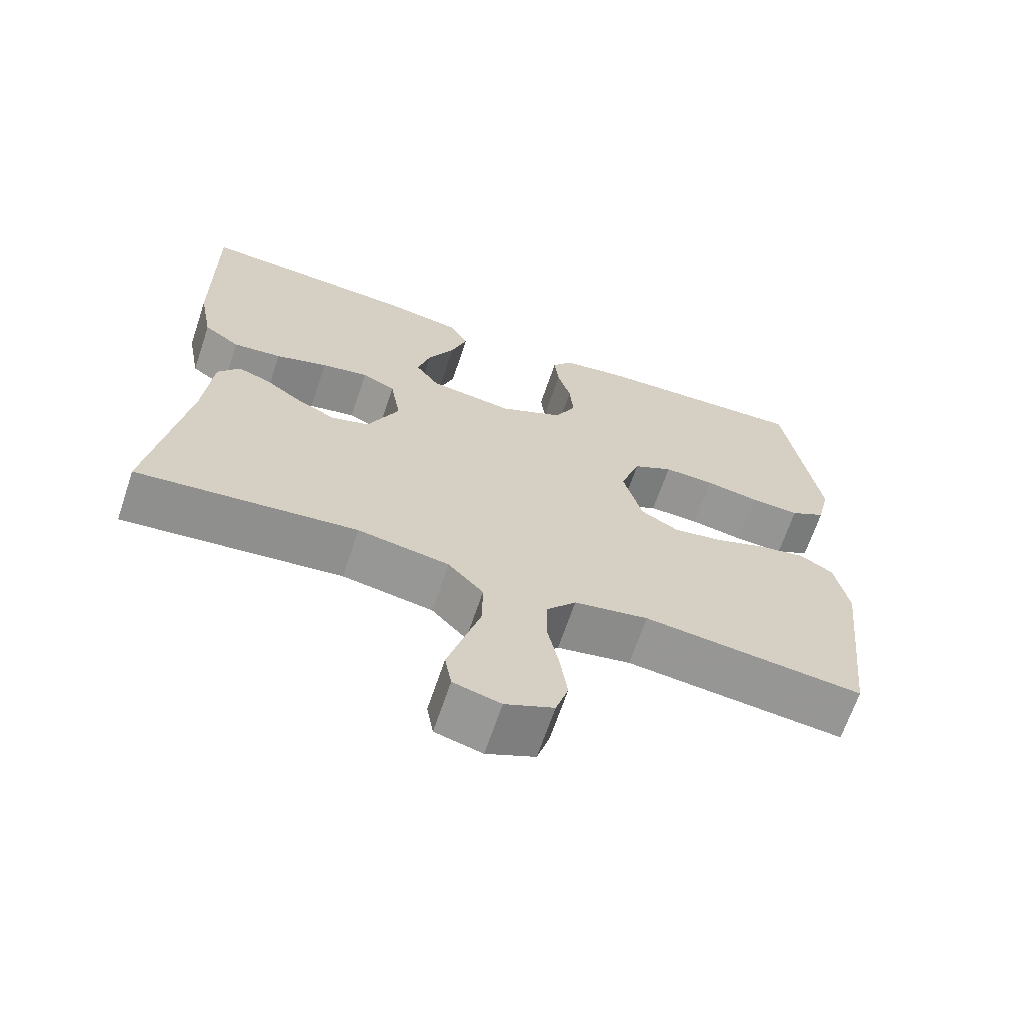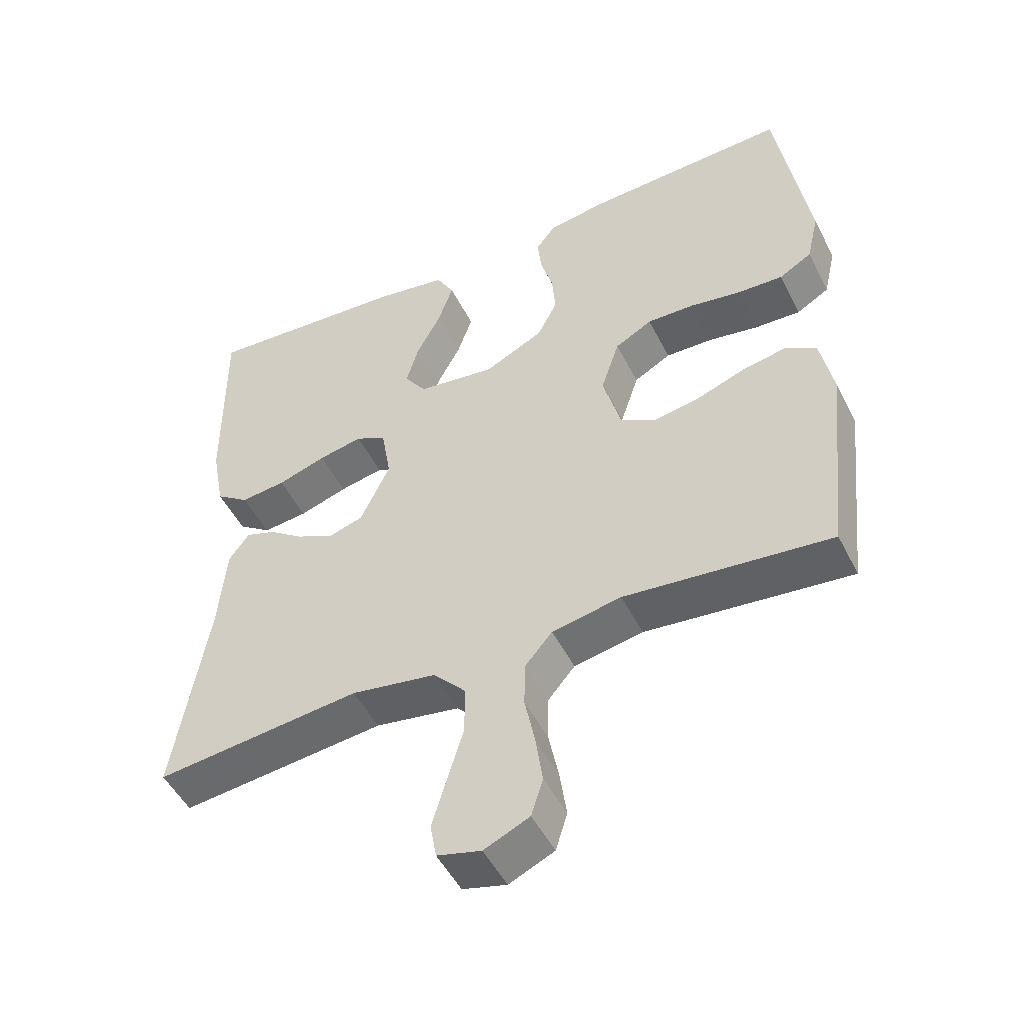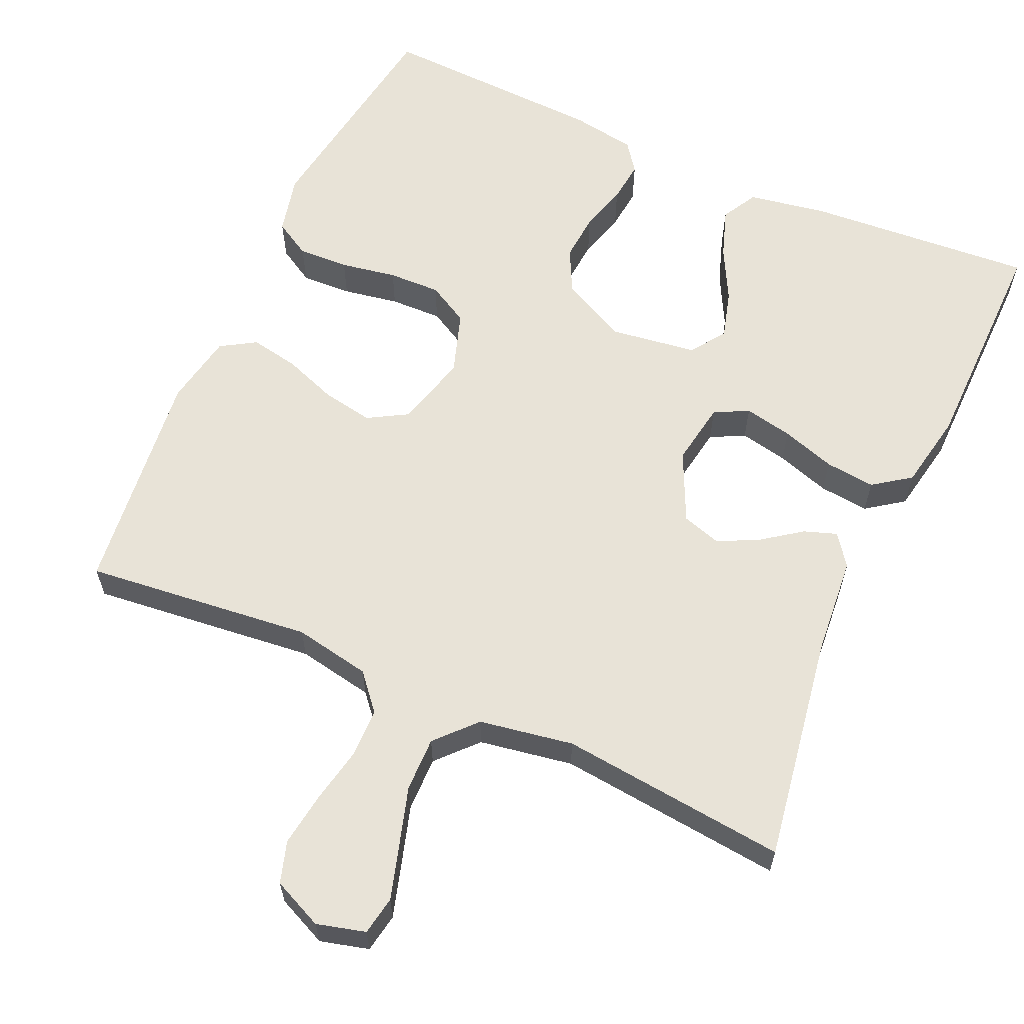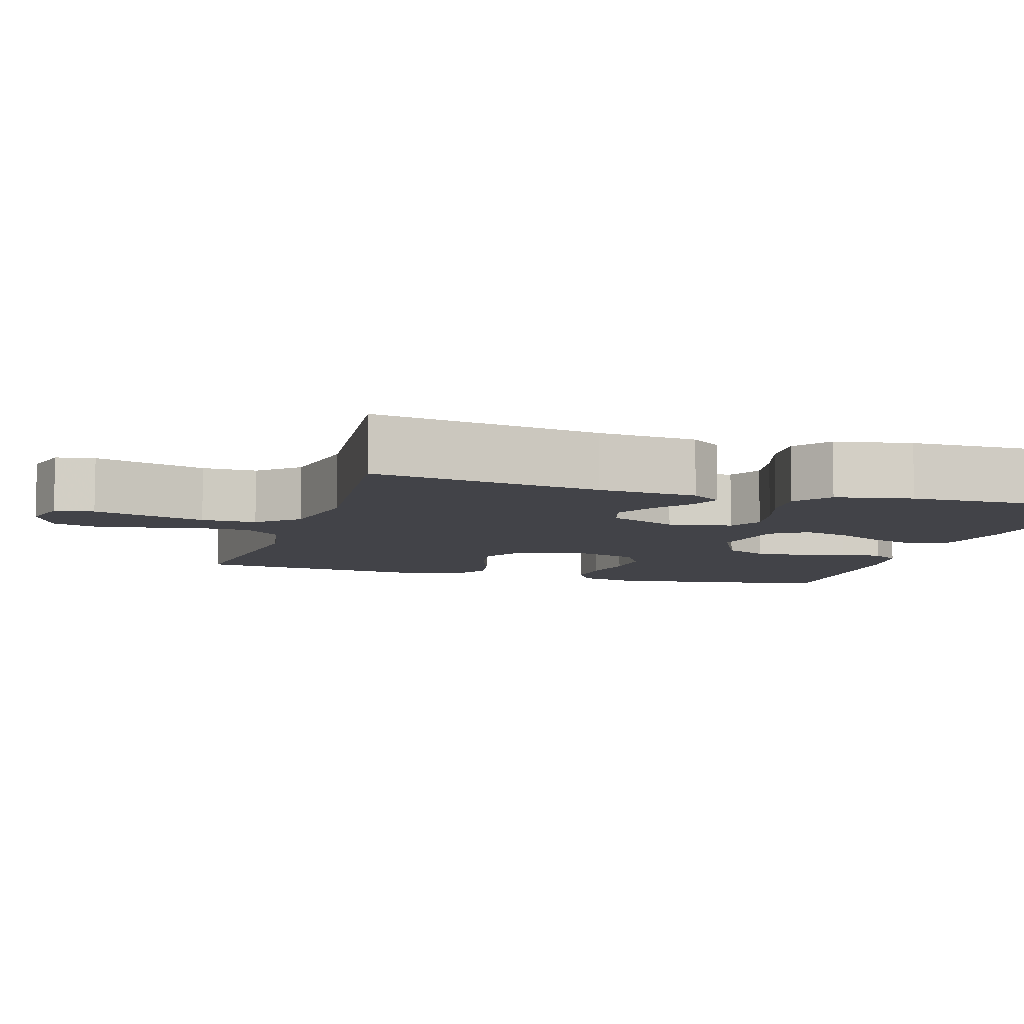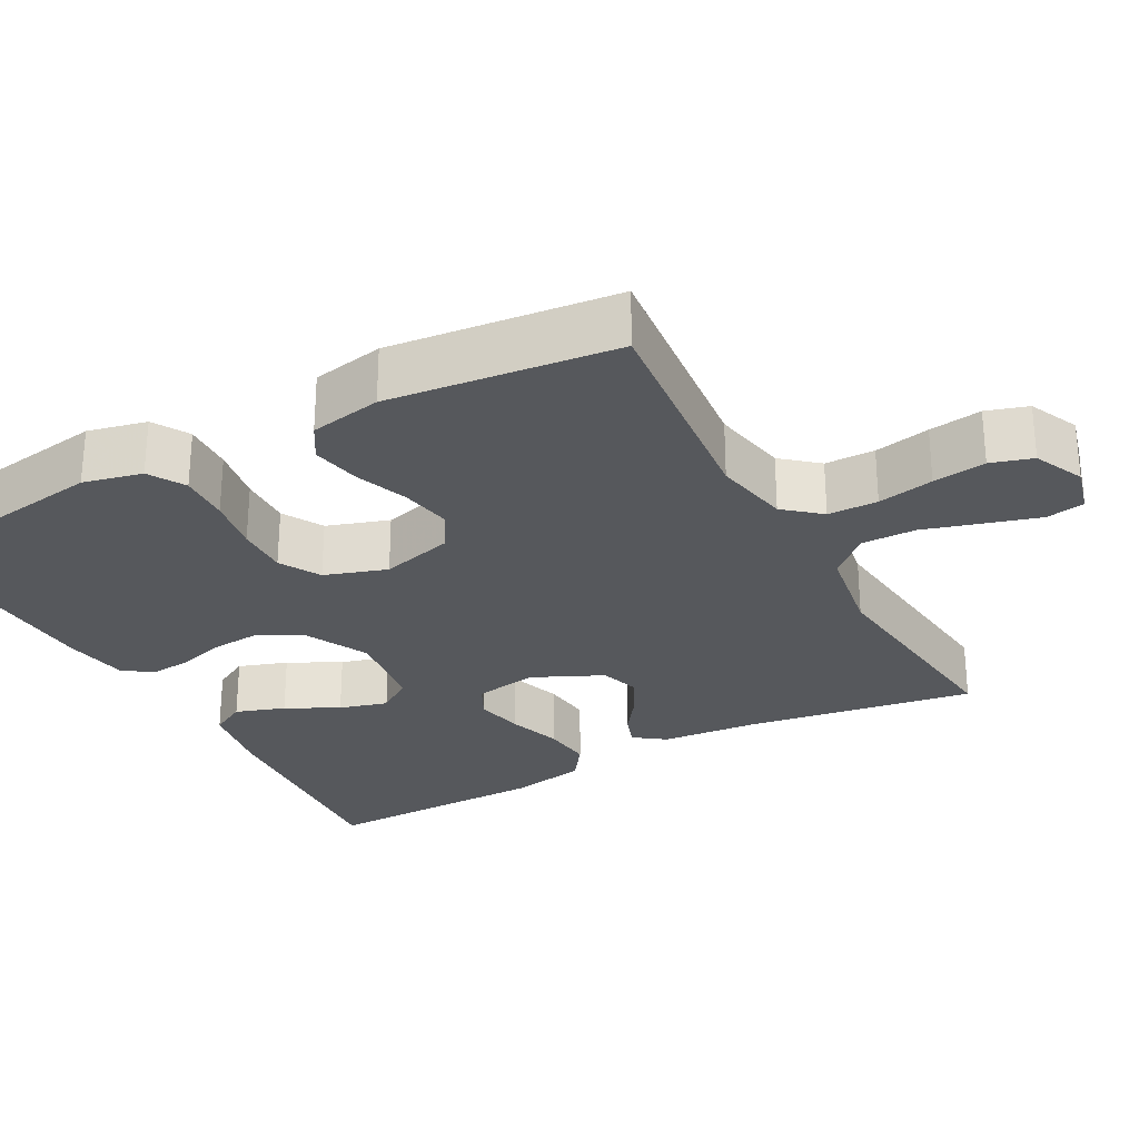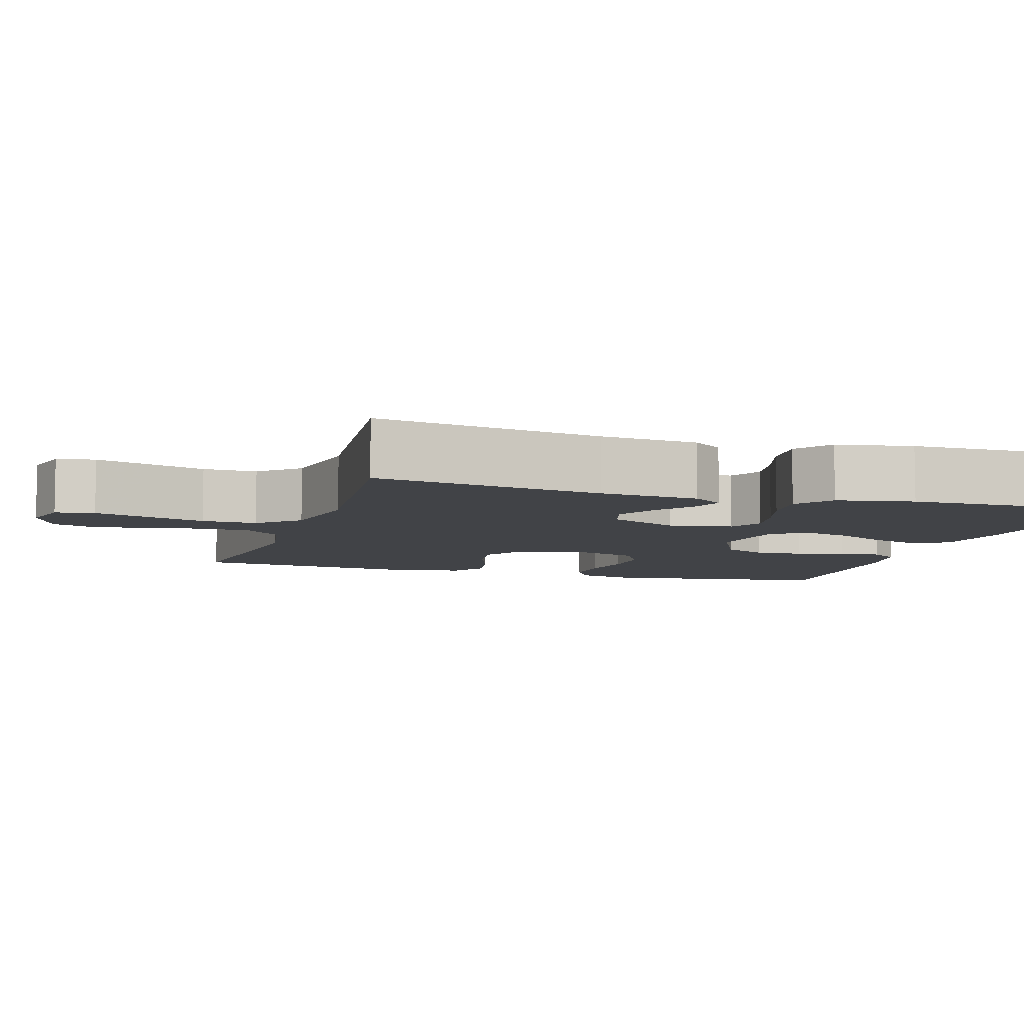
<metadata>
{"format":"obj","ext":"obj","renderer":"f3d","projection":"perspective","resolution":1024,"background":"white","views":[{"elev":-66.8,"azim":-18.6,"up":"+Z"},{"elev":-49.9,"azim":26.2,"up":"+Z"},{"elev":61.5,"azim":-155.9,"up":"+Y"},{"elev":-7.6,"azim":-107.1,"up":"+Y"},{"elev":-27.7,"azim":118.6,"up":"+Y"},{"elev":-7.1,"azim":-107.4,"up":"+Y"}]}
</metadata>
<code>
v -0.5 0.07 0.5
v -0.2 0.07 0.478
v -0.096 0.07 0.46
v -0.07 0.07 0.413
v -0.092 0.07 0.348
v -0.128 0.07 0.279
v -0.146 0.07 0.215
v -0.114 0.07 0.169
v 0 0.07 0.153
v 0.087 0.07 0.196
v 0.116 0.07 0.254
v 0.111 0.07 0.317
v 0.093 0.07 0.38
v 0.087 0.07 0.435
v 0.115 0.07 0.473
v 0.2 0.07 0.487
v 0.5 0.07 0.5
v 0.546 0.07 0.2
v 0.528 0.07 0.122
v 0.48 0.07 0.094
v 0.413 0.07 0.097
v 0.339 0.07 0.11
v 0.27 0.07 0.112
v 0.216 0.07 0.082
v 0.189 0.07 0
v 0.215 0.07 -0.097
v 0.267 0.07 -0.127
v 0.334 0.07 -0.115
v 0.405 0.07 -0.089
v 0.469 0.07 -0.077
v 0.515 0.07 -0.105
v 0.533 0.07 -0.2
v 0.5 0.07 -0.5
v 0.2 0.07 -0.468
v 0.099 0.07 -0.487
v 0.059 0.07 -0.534
v 0.058 0.07 -0.6
v 0.073 0.07 -0.674
v 0.083 0.07 -0.744
v 0.066 0.07 -0.799
v 0 0.07 -0.829
v -0.064 0.07 -0.812
v -0.073 0.07 -0.761
v -0.052 0.07 -0.69
v -0.029 0.07 -0.613
v -0.028 0.07 -0.541
v -0.076 0.07 -0.489
v -0.2 0.07 -0.468
v -0.5 0.07 -0.5
v -0.452 0.07 -0.2
v -0.441 0.07 -0.07
v -0.411 0.07 -0.029
v -0.368 0.07 -0.044
v -0.317 0.07 -0.081
v -0.263 0.07 -0.108
v -0.211 0.07 -0.092
v -0.168 0.07 0
v -0.182 0.07 0.084
v -0.227 0.07 0.107
v -0.291 0.07 0.094
v -0.362 0.07 0.071
v -0.428 0.07 0.064
v -0.477 0.07 0.099
v -0.496 0.07 0.2
v -0.5 0 0.5
v -0.2 0 0.478
v -0.096 0 0.46
v -0.07 0 0.413
v -0.092 0 0.348
v -0.128 0 0.279
v -0.146 0 0.215
v -0.114 0 0.169
v 0 0 0.153
v 0.087 0 0.196
v 0.116 0 0.254
v 0.111 0 0.317
v 0.093 0 0.38
v 0.087 0 0.435
v 0.115 0 0.473
v 0.2 0 0.487
v 0.5 0 0.5
v 0.546 0 0.2
v 0.528 0 0.122
v 0.48 0 0.094
v 0.413 0 0.097
v 0.339 0 0.11
v 0.27 0 0.112
v 0.216 0 0.082
v 0.189 0 0
v 0.215 0 -0.097
v 0.267 0 -0.127
v 0.334 0 -0.115
v 0.405 0 -0.089
v 0.469 0 -0.077
v 0.515 0 -0.105
v 0.533 0 -0.2
v 0.5 0 -0.5
v 0.2 0 -0.468
v 0.099 0 -0.487
v 0.059 0 -0.534
v 0.058 0 -0.6
v 0.073 0 -0.674
v 0.083 0 -0.744
v 0.066 0 -0.799
v 0 0 -0.829
v -0.064 0 -0.812
v -0.073 0 -0.761
v -0.052 0 -0.69
v -0.029 0 -0.613
v -0.028 0 -0.541
v -0.076 0 -0.489
v -0.2 0 -0.468
v -0.5 0 -0.5
v -0.452 0 -0.2
v -0.441 0 -0.07
v -0.411 0 -0.029
v -0.368 0 -0.044
v -0.317 0 -0.081
v -0.263 0 -0.108
v -0.211 0 -0.092
v -0.168 0 0
v -0.182 0 0.084
v -0.227 0 0.107
v -0.291 0 0.094
v -0.362 0 0.071
v -0.428 0 0.064
v -0.477 0 0.099
v -0.496 0 0.2
f 4 5 6
f 3 4 6
f 2 3 6
f 1 2 6
f 64 1 6
f 63 64 6
f 62 63 6
f 61 62 6
f 60 61 6
f 59 60 6 7
f 58 59 7 8
f 57 58 8 9
f 56 57 9 10
f 52 53 54
f 51 52 54
f 50 51 54
f 50 54 55
f 49 50 55
f 48 49 55
f 47 48 55 56
f 43 44 45
f 42 43 45
f 41 42 45
f 40 41 45
f 39 40 45
f 38 39 45
f 37 38 45
f 36 37 45 46
f 47 56 10
f 46 47 10
f 36 46 10
f 35 36 10
f 32 33 34
f 31 32 34
f 30 31 34
f 29 30 34
f 28 29 34
f 20 21 22
f 19 20 22
f 18 19 22
f 17 18 22
f 16 17 22
f 15 16 22
f 14 15 22
f 13 14 22
f 12 13 22
f 11 12 22 23
f 10 11 23 24
f 27 28 34 35
f 26 27 35
f 25 26 35 10
f 10 24 25
f 70 69 68
f 70 68 67
f 70 67 66
f 70 66 65
f 70 65 128
f 70 128 127
f 70 127 126
f 70 126 125
f 70 125 124
f 71 70 124 123
f 72 71 123 122
f 73 72 122 121
f 74 73 121 120
f 118 117 116
f 118 116 115
f 118 115 114
f 119 118 114
f 119 114 113
f 119 113 112
f 120 119 112 111
f 109 108 107
f 109 107 106
f 109 106 105
f 109 105 104
f 109 104 103
f 109 103 102
f 109 102 101
f 110 109 101 100
f 74 120 111
f 74 111 110
f 74 110 100
f 74 100 99
f 98 97 96
f 98 96 95
f 98 95 94
f 98 94 93
f 98 93 92
f 86 85 84
f 86 84 83
f 86 83 82
f 86 82 81
f 86 81 80
f 86 80 79
f 86 79 78
f 86 78 77
f 86 77 76
f 87 86 76 75
f 88 87 75 74
f 99 98 92 91
f 99 91 90
f 74 99 90 89
f 89 88 74
f 1 65 66 2
f 2 66 67 3
f 3 67 68 4
f 4 68 69 5
f 5 69 70 6
f 6 70 71 7
f 7 71 72 8
f 8 72 73 9
f 9 73 74 10
f 10 74 75 11
f 11 75 76 12
f 12 76 77 13
f 13 77 78 14
f 14 78 79 15
f 15 79 80 16
f 16 80 81 17
f 17 81 82 18
f 18 82 83 19
f 19 83 84 20
f 20 84 85 21
f 21 85 86 22
f 22 86 87 23
f 23 87 88 24
f 24 88 89 25
f 25 89 90 26
f 26 90 91 27
f 27 91 92 28
f 28 92 93 29
f 29 93 94 30
f 30 94 95 31
f 31 95 96 32
f 32 96 97 33
f 33 97 98 34
f 34 98 99 35
f 35 99 100 36
f 36 100 101 37
f 37 101 102 38
f 38 102 103 39
f 39 103 104 40
f 40 104 105 41
f 41 105 106 42
f 42 106 107 43
f 43 107 108 44
f 44 108 109 45
f 45 109 110 46
f 46 110 111 47
f 47 111 112 48
f 48 112 113 49
f 49 113 114 50
f 50 114 115 51
f 51 115 116 52
f 52 116 117 53
f 53 117 118 54
f 54 118 119 55
f 55 119 120 56
f 56 120 121 57
f 57 121 122 58
f 58 122 123 59
f 59 123 124 60
f 60 124 125 61
f 61 125 126 62
f 62 126 127 63
f 63 127 128 64
f 64 128 65 1

</code>
